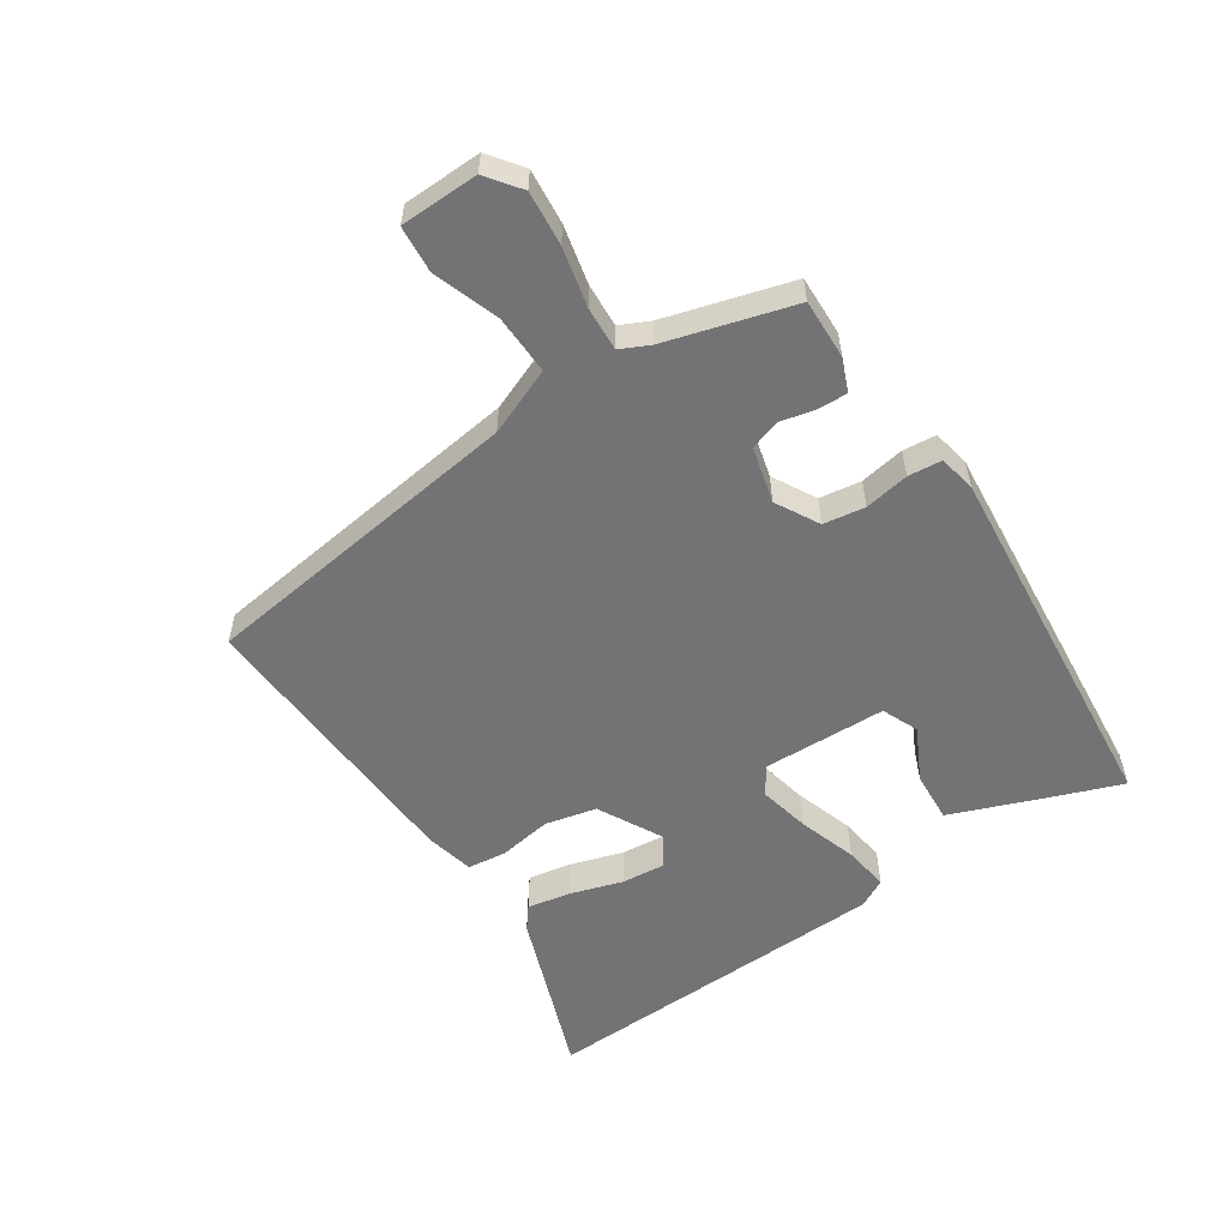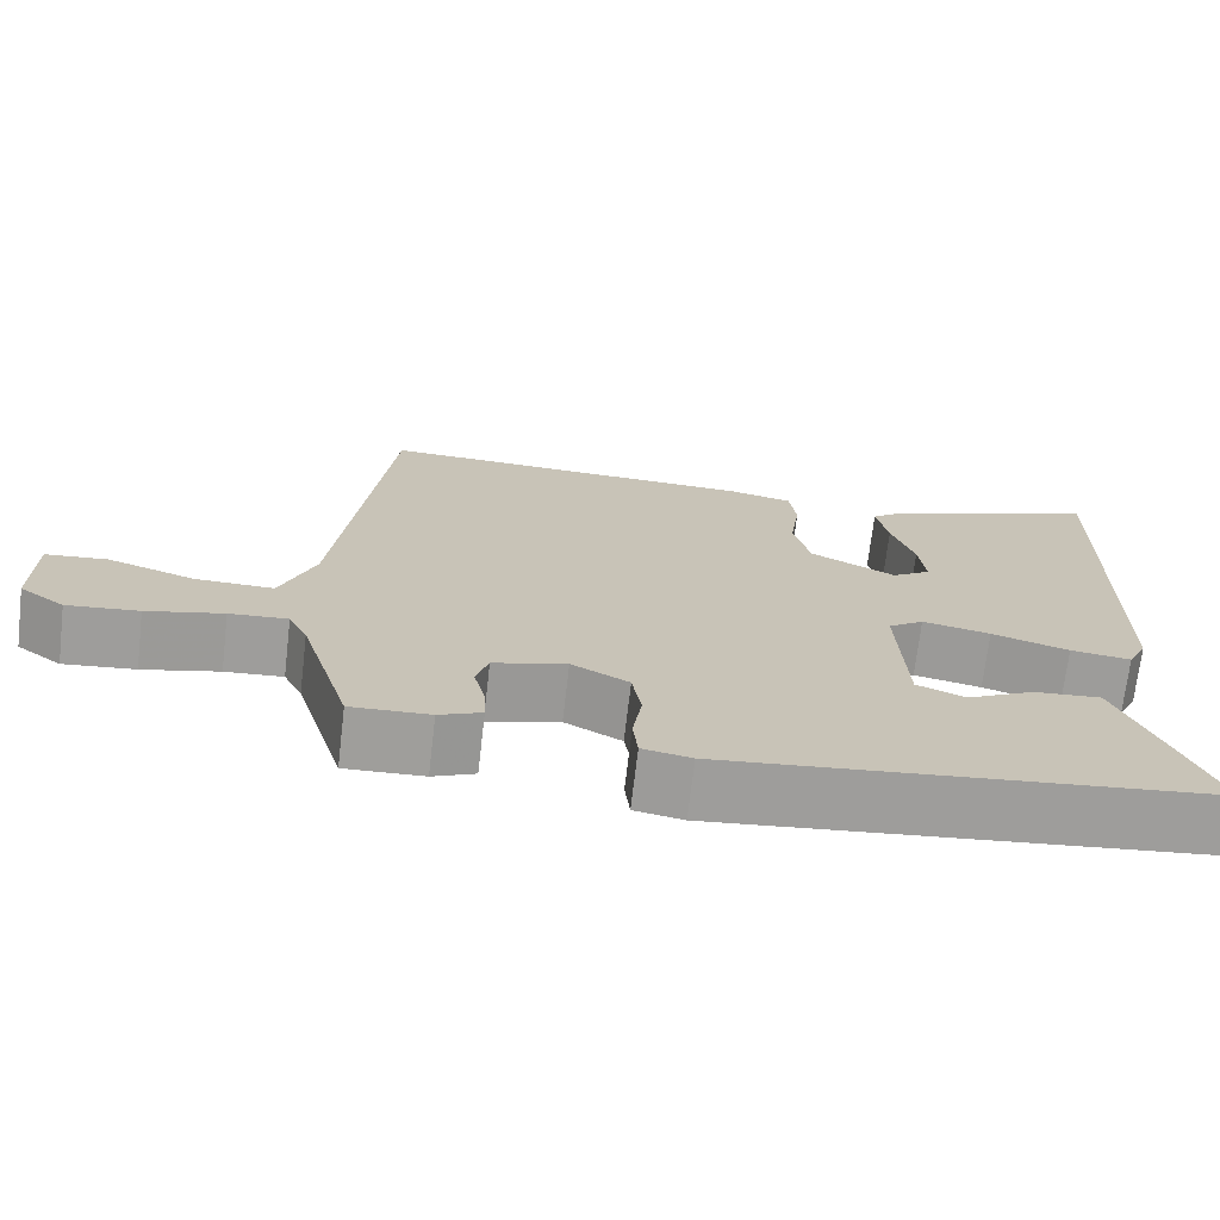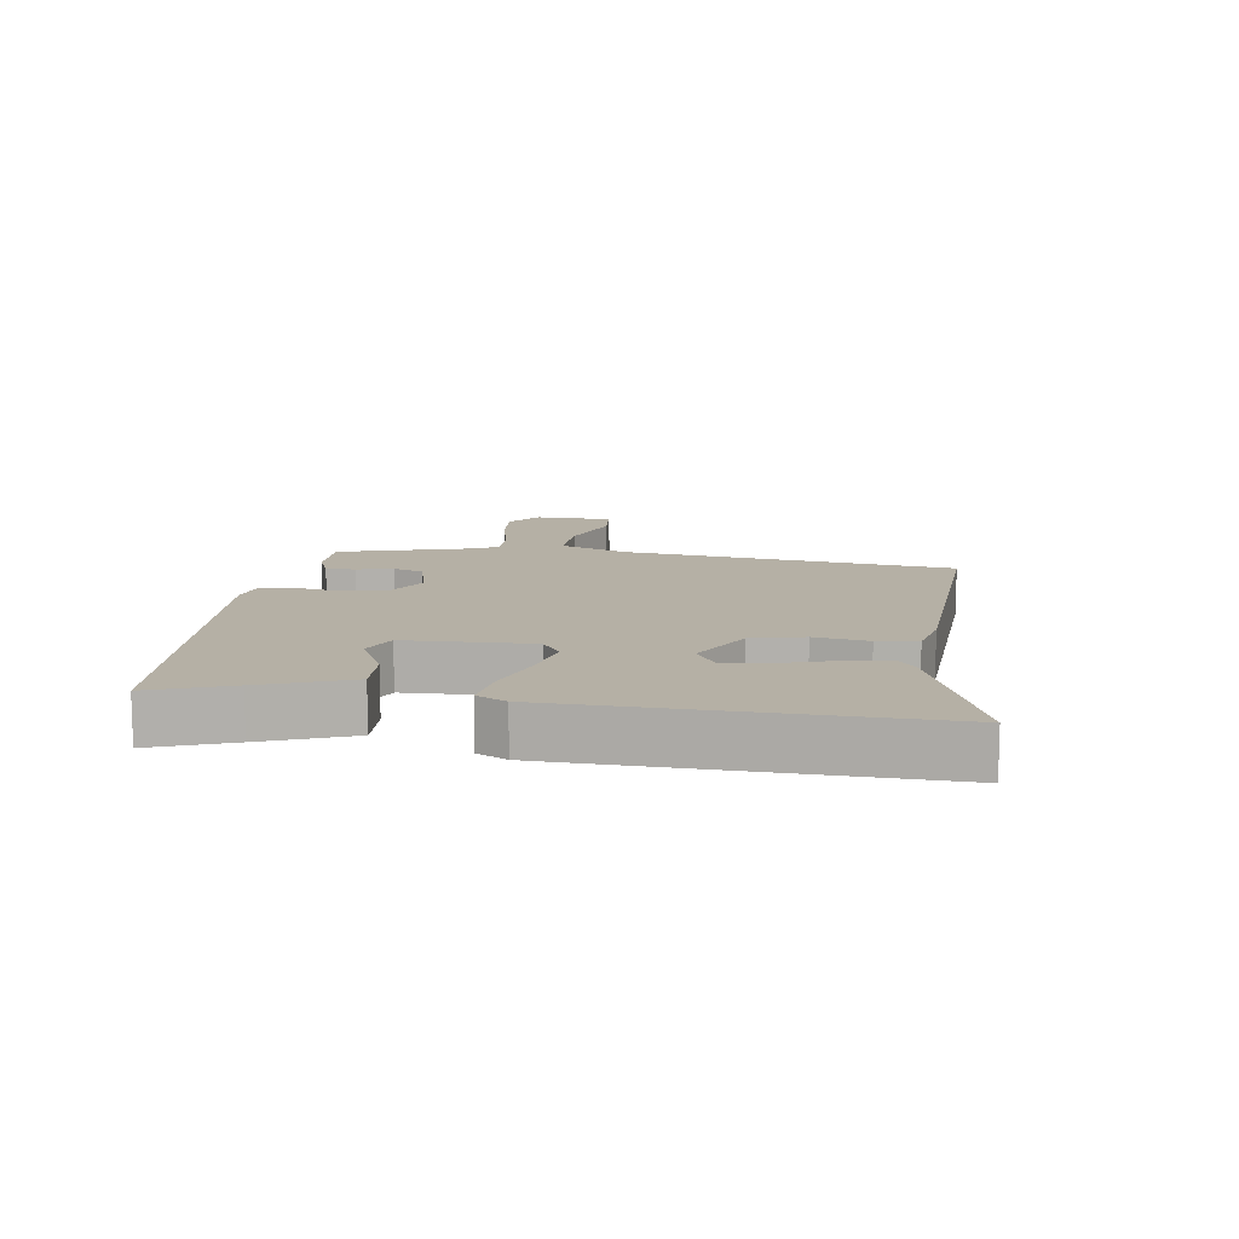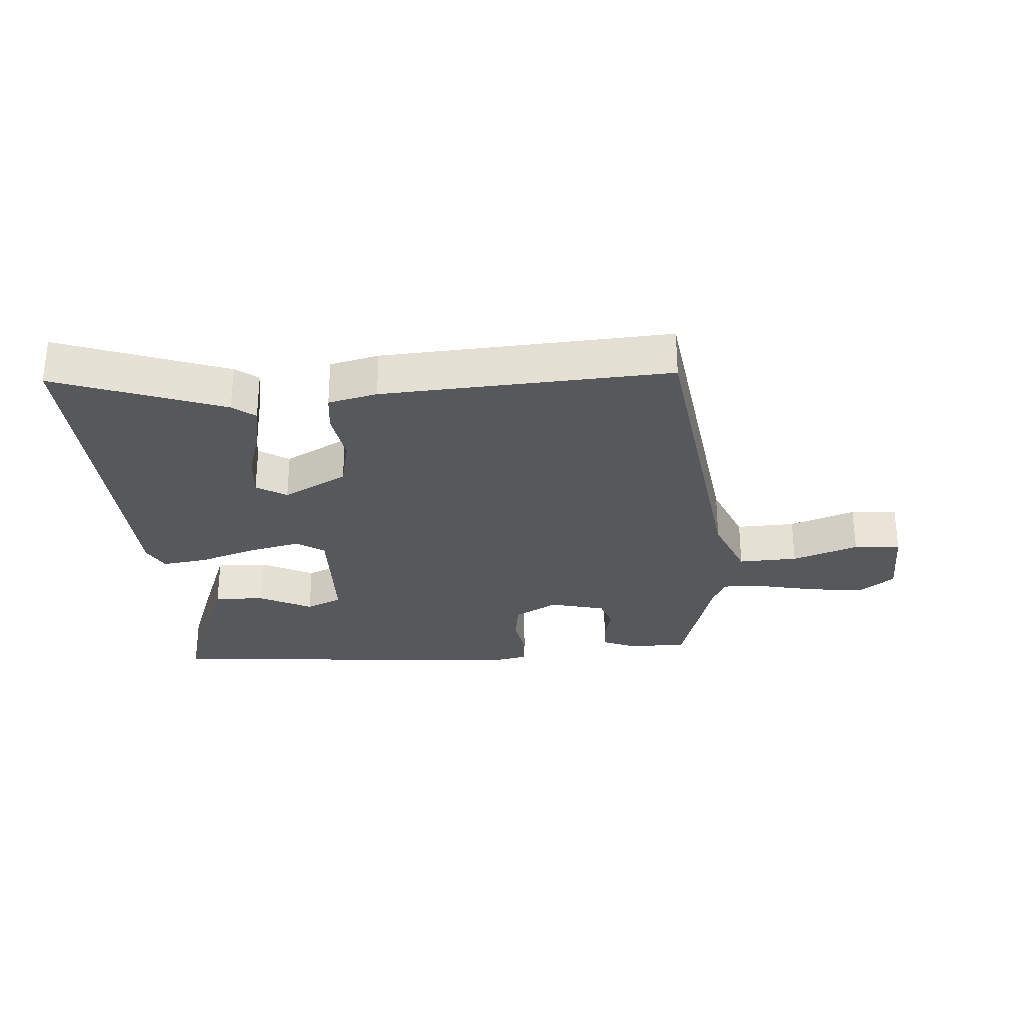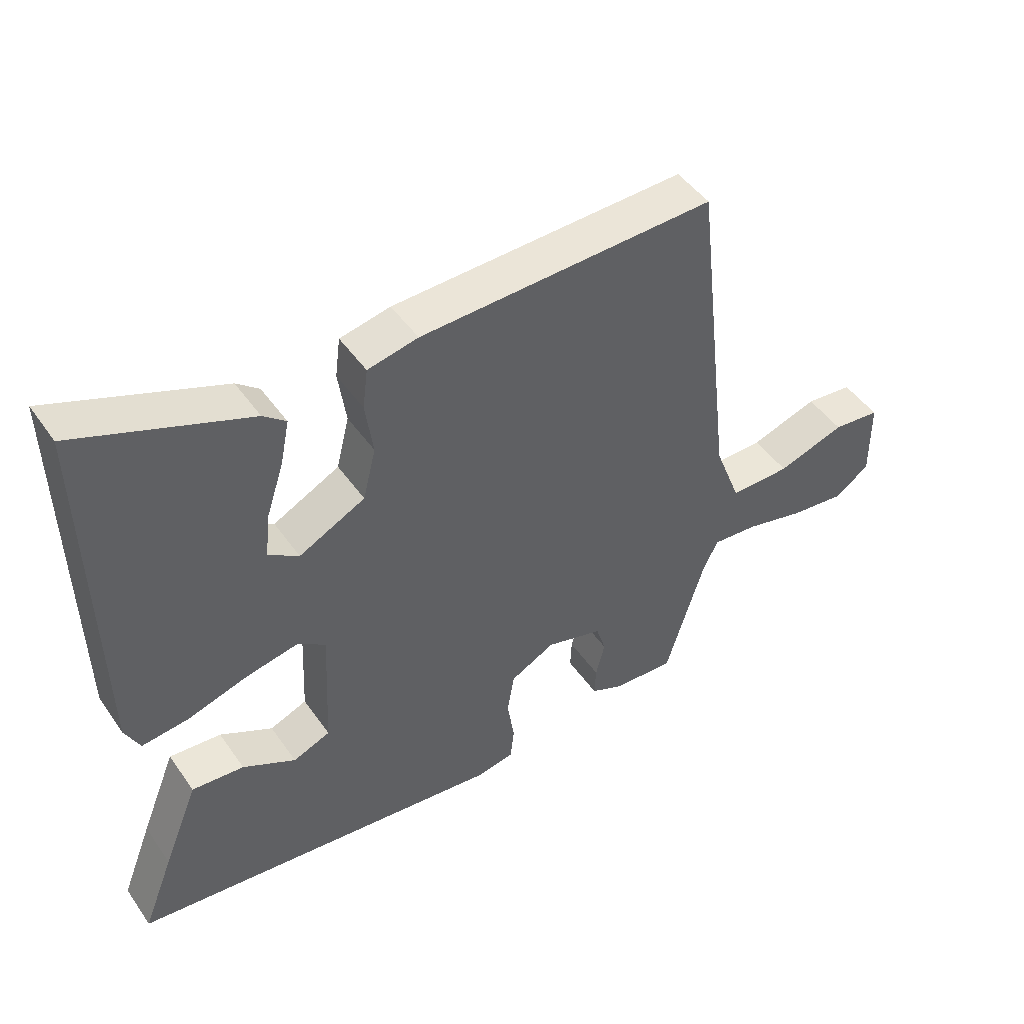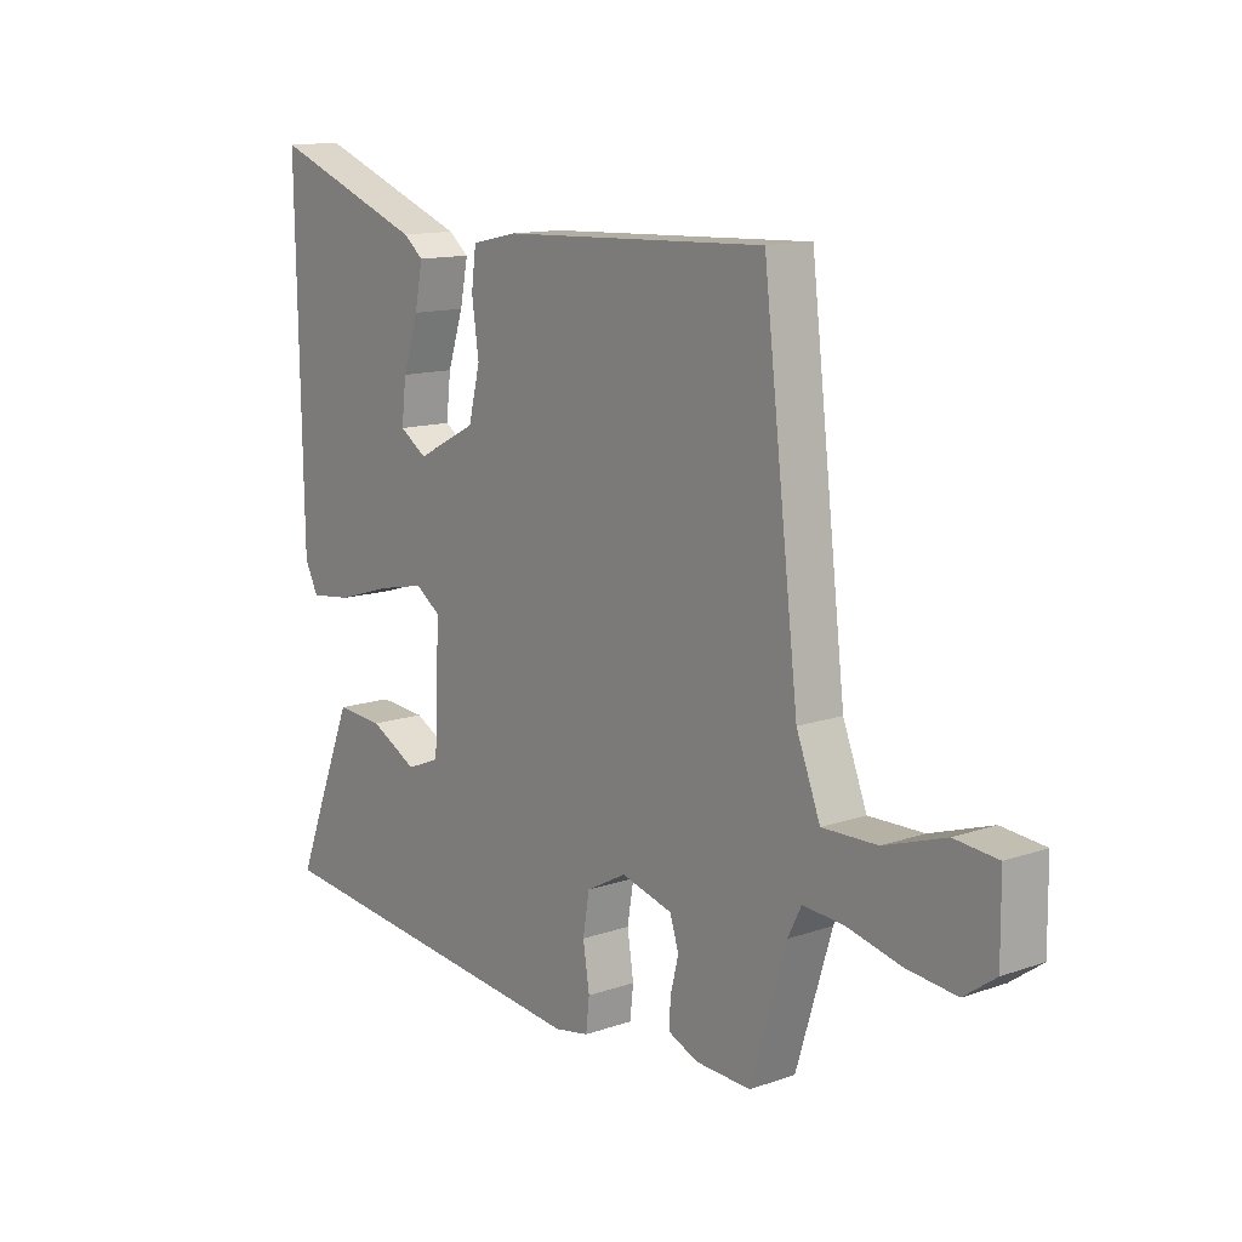
<metadata>
{"format":"obj","ext":"obj","renderer":"f3d","projection":"perspective","resolution":1024,"background":"white","views":[{"elev":-56.0,"azim":124.4,"up":"+Y"},{"elev":-70.8,"azim":173.3,"up":"+Z"},{"elev":11.7,"azim":-80.8,"up":"+Y"},{"elev":-28.8,"azim":5.3,"up":"+Y"},{"elev":46.9,"azim":-33.1,"up":"+Z"},{"elev":12.9,"azim":51.5,"up":"+Z"}]}
</metadata>
<code>
v -0.52 0.07 -0.454
v -0.472 0.07 -0.331
v -0.417 0.07 -0.195
v -0.336 0.07 -0.201
v -0.254 0.07 -0.244
v -0.196 0.07 -0.22
v -0.187 0.07 -0.024
v -0.23 0.07 0.006
v -0.312 0.07 -0.011
v -0.405 0.07 -0.04
v -0.478 0.07 -0.049
v -0.501 0.07 -0.003
v -0.511 0.07 0.559
v -0.246 0.07 0.458
v -0.211 0.07 0.43
v -0.225 0.07 0.361
v -0.252 0.07 0.279
v -0.26 0.07 0.209
v -0.213 0.07 0.178
v -0.11 0.07 0.231
v -0.09 0.07 0.312
v -0.102 0.07 0.396
v -0.094 0.07 0.458
v -0.016 0.07 0.475
v 0.441 0.07 0.493
v 0.502 0.07 -0.028
v 0.543 0.07 -0.134
v 0.637 0.07 -0.132
v 0.742 0.07 -0.097
v 0.816 0.07 -0.104
v 0.817 0.07 -0.228
v 0.763 0.07 -0.267
v 0.677 0.07 -0.258
v 0.585 0.07 -0.236
v 0.515 0.07 -0.231
v 0.492 0.07 -0.277
v 0.431 0.07 -0.477
v 0.336 0.07 -0.473
v 0.285 0.07 -0.451
v 0.287 0.07 -0.405
v 0.301 0.07 -0.349
v 0.286 0.07 -0.301
v 0.198 0.07 -0.277
v 0.129 0.07 -0.314
v 0.118 0.07 -0.38
v 0.129 0.07 -0.451
v 0.123 0.07 -0.504
v 0.064 0.07 -0.515
v -0.52 0 -0.454
v -0.472 0 -0.331
v -0.417 0 -0.195
v -0.336 0 -0.201
v -0.254 0 -0.244
v -0.196 0 -0.22
v -0.187 0 -0.024
v -0.23 0 0.006
v -0.312 0 -0.011
v -0.405 0 -0.04
v -0.478 0 -0.049
v -0.501 0 -0.003
v -0.511 0 0.559
v -0.246 0 0.458
v -0.211 0 0.43
v -0.225 0 0.361
v -0.252 0 0.279
v -0.26 0 0.209
v -0.213 0 0.178
v -0.11 0 0.231
v -0.09 0 0.312
v -0.102 0 0.396
v -0.094 0 0.458
v -0.016 0 0.475
v 0.441 0 0.493
v 0.502 0 -0.028
v 0.543 0 -0.134
v 0.637 0 -0.132
v 0.742 0 -0.097
v 0.816 0 -0.104
v 0.817 0 -0.228
v 0.763 0 -0.267
v 0.677 0 -0.258
v 0.585 0 -0.236
v 0.515 0 -0.231
v 0.492 0 -0.277
v 0.431 0 -0.477
v 0.336 0 -0.473
v 0.285 0 -0.451
v 0.287 0 -0.405
v 0.301 0 -0.349
v 0.286 0 -0.301
v 0.198 0 -0.277
v 0.129 0 -0.314
v 0.118 0 -0.38
v 0.129 0 -0.451
v 0.123 0 -0.504
v 0.064 0 -0.515
f 45 46 47 48
f 44 45 48 1
f 43 44 1 2
f 38 39 40 41
f 36 37 38 41
f 35 36 41 42
f 31 32 33 34
f 31 34 35
f 28 29 30 31
f 27 28 31 35
f 26 27 35 42
f 21 22 23 24
f 20 21 24 25
f 19 20 25 26
f 14 15 16 17
f 14 17 18
f 13 14 18
f 12 13 18
f 9 10 11 12
f 8 9 12 18
f 7 8 18 19
f 2 3 4 5
f 43 2 5
f 43 5 6
f 19 26 42 43
f 7 19 43
f 6 7 43
f 96 95 94 93
f 49 96 93 92
f 50 49 92 91
f 89 88 87 86
f 89 86 85 84
f 90 89 84 83
f 82 81 80 79
f 83 82 79
f 79 78 77 76
f 83 79 76 75
f 90 83 75 74
f 72 71 70 69
f 73 72 69 68
f 74 73 68 67
f 65 64 63 62
f 66 65 62
f 66 62 61
f 66 61 60
f 60 59 58 57
f 66 60 57 56
f 67 66 56 55
f 53 52 51 50
f 53 50 91
f 54 53 91
f 91 90 74 67
f 91 67 55
f 91 55 54
f 1 49 50 2
f 2 50 51 3
f 3 51 52 4
f 4 52 53 5
f 5 53 54 6
f 6 54 55 7
f 7 55 56 8
f 8 56 57 9
f 9 57 58 10
f 10 58 59 11
f 11 59 60 12
f 12 60 61 13
f 13 61 62 14
f 14 62 63 15
f 15 63 64 16
f 16 64 65 17
f 17 65 66 18
f 18 66 67 19
f 19 67 68 20
f 20 68 69 21
f 21 69 70 22
f 22 70 71 23
f 23 71 72 24
f 24 72 73 25
f 25 73 74 26
f 26 74 75 27
f 27 75 76 28
f 28 76 77 29
f 29 77 78 30
f 30 78 79 31
f 31 79 80 32
f 32 80 81 33
f 33 81 82 34
f 34 82 83 35
f 35 83 84 36
f 36 84 85 37
f 37 85 86 38
f 38 86 87 39
f 39 87 88 40
f 40 88 89 41
f 41 89 90 42
f 42 90 91 43
f 43 91 92 44
f 44 92 93 45
f 45 93 94 46
f 46 94 95 47
f 47 95 96 48
f 48 96 49 1

</code>
